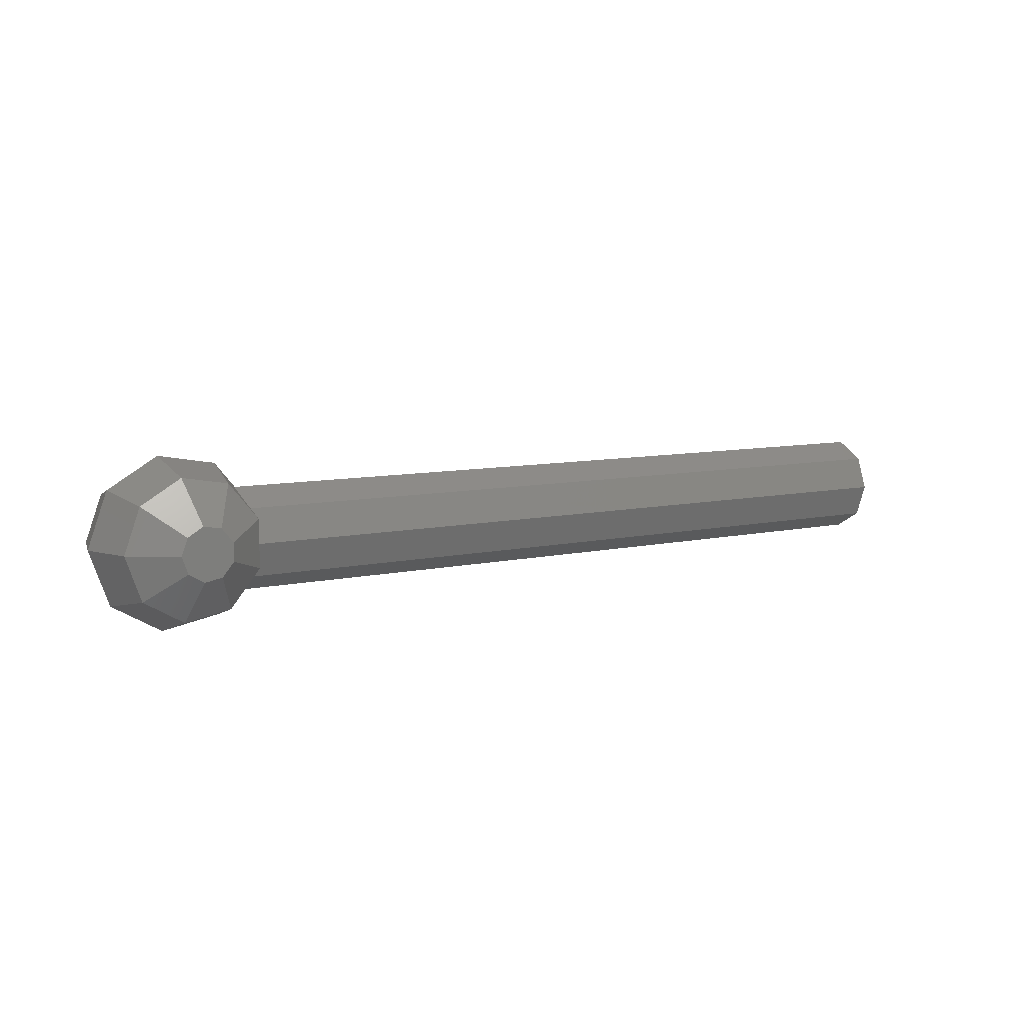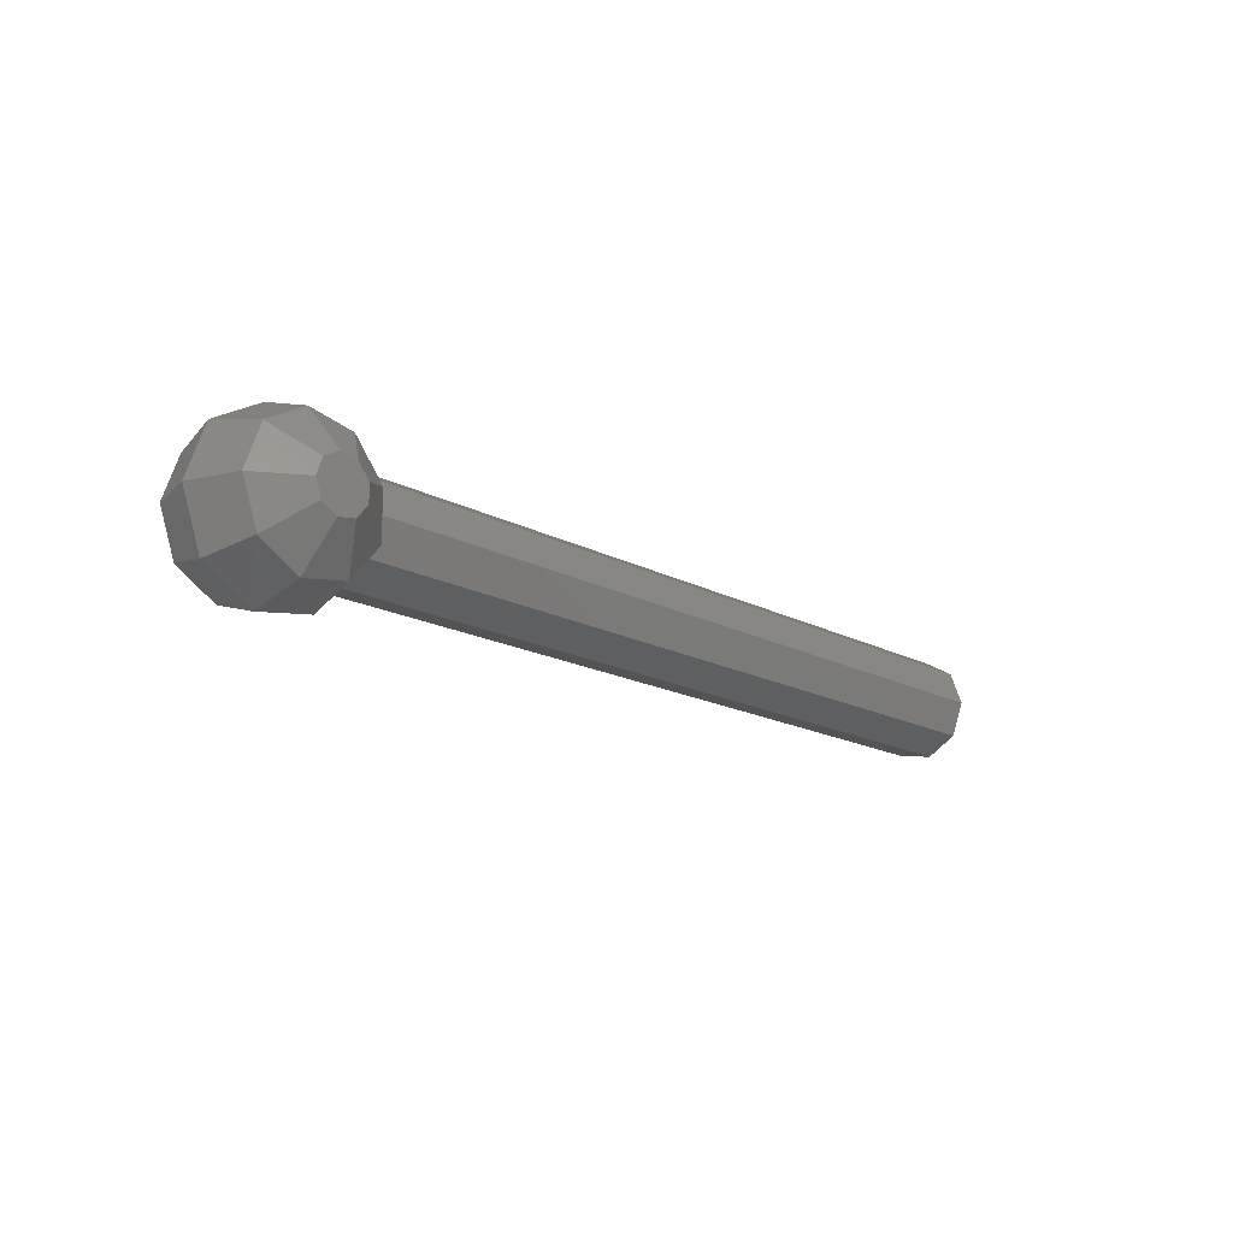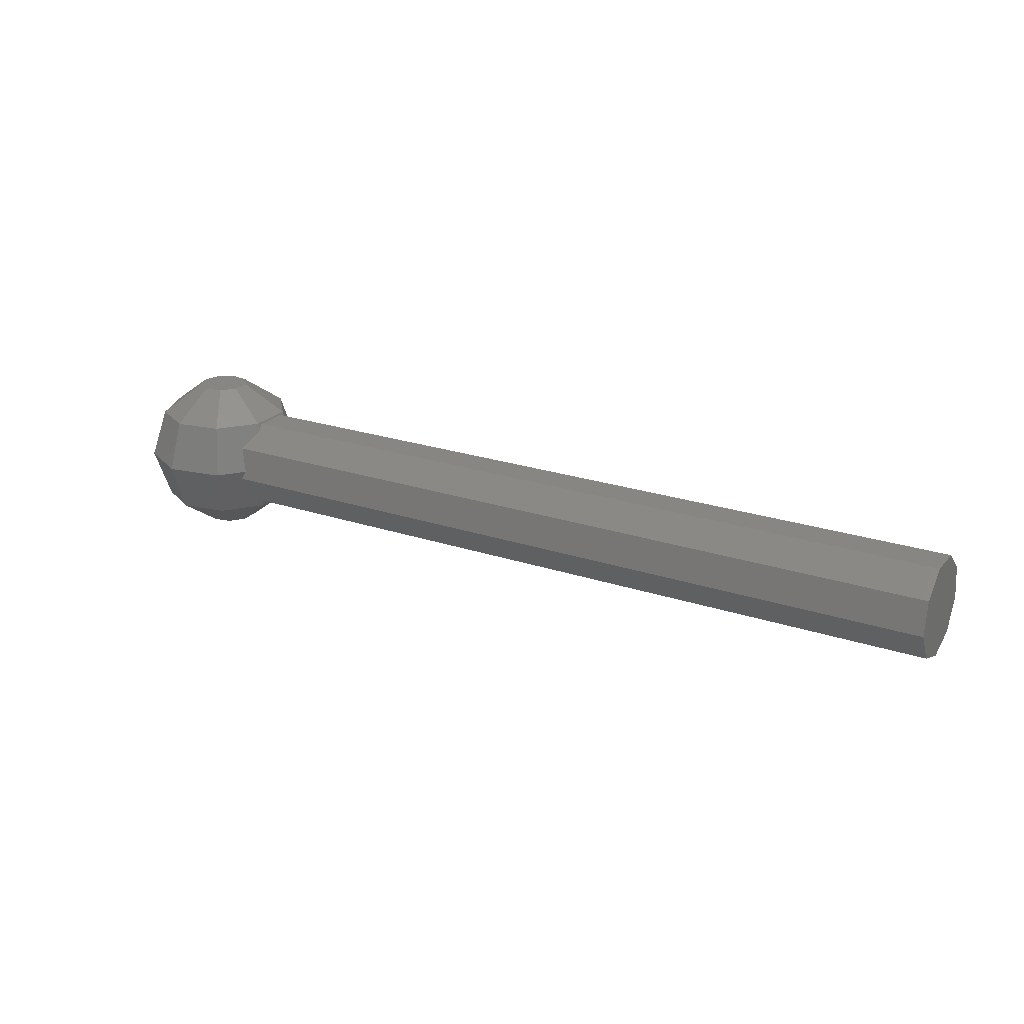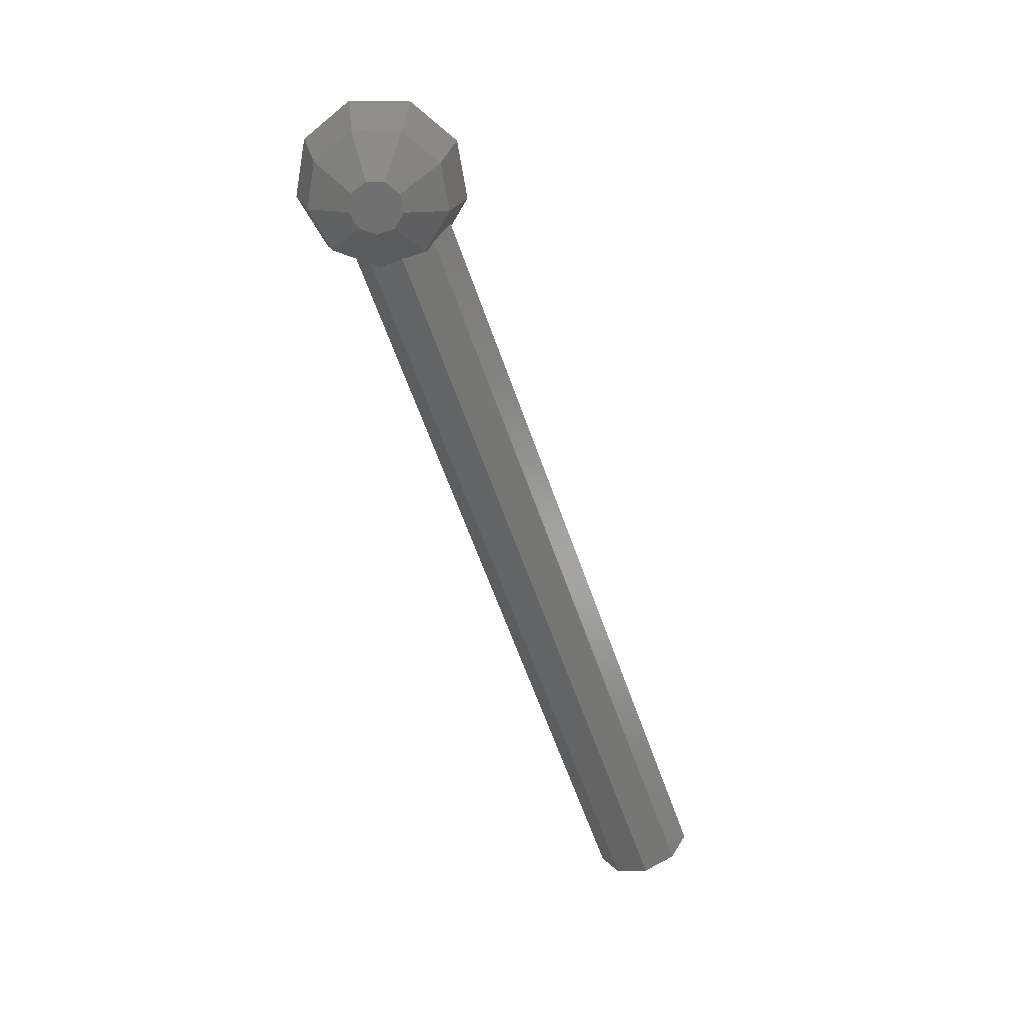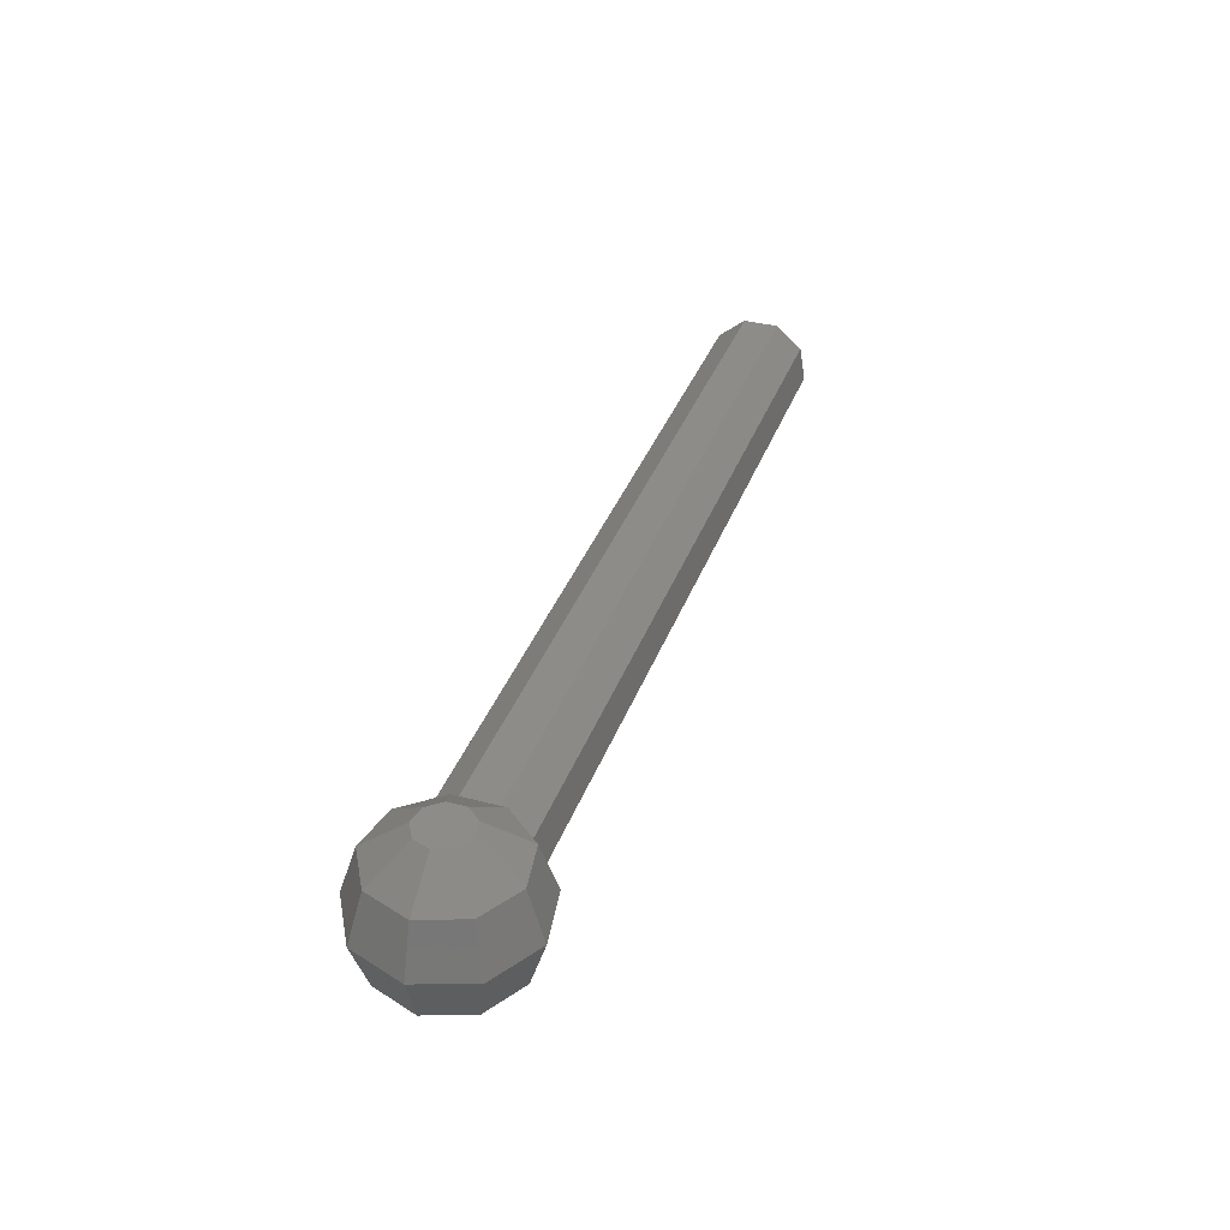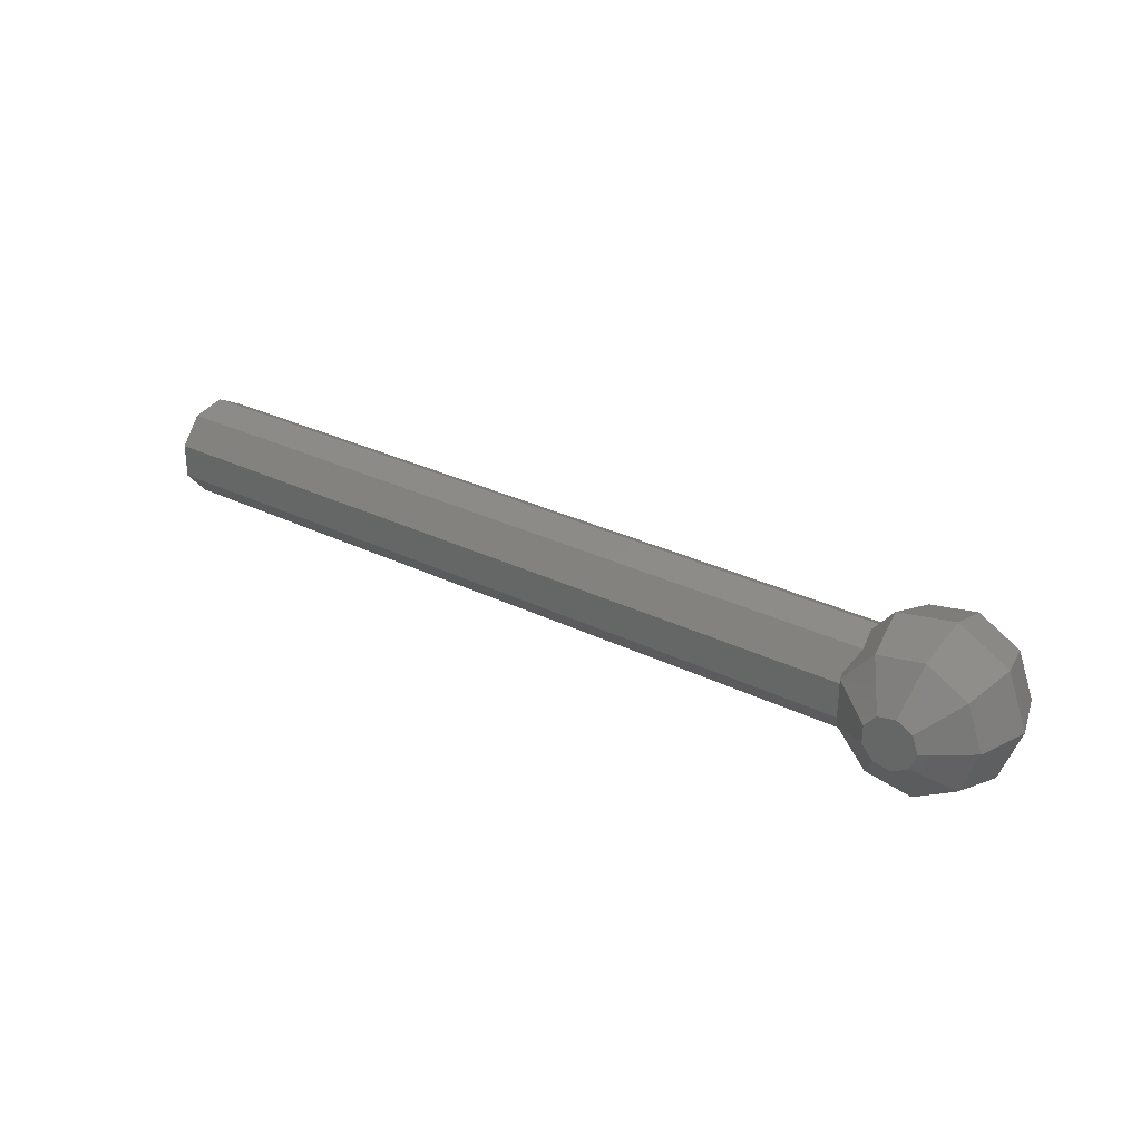
<metadata>
{"format":"stl","ext":"stl","renderer":"f3d","projection":"perspective","resolution":1024,"background":"white","views":[{"elev":8.0,"azim":146.8,"up":"+Y"},{"elev":-16.7,"azim":132.7,"up":"+Y"},{"elev":23.0,"azim":-150.2,"up":"+Z"},{"elev":-62.8,"azim":109.4,"up":"+Z"},{"elev":37.1,"azim":109.0,"up":"+Z"},{"elev":30.0,"azim":35.6,"up":"+Y"}]}
</metadata>
<code>
# stl→obj: 73 verts, 142 faces
v 962 1.678 610.6
v 500 0 610
v 960.6 14.35 615.2
v 962.8 0 610
v 500 19.28 617
v 964 19.28 617
v 500 10.26 668.2
v 961.6 -10.26 668.2
v 961.6 10.26 668.2
v 500 -10.26 668.2
v 966.4 26.04 654.7
v 500 25.98 655
v 966.4 25.98 655
v 962.7 28.63 640
v 500 29.54 634.8
v 965.5 29.54 634.8
v 964.9 25.04 627
v 960.6 14.35 664.8
v 500 -25.98 655
v 966.4 -26.04 654.7
v 966.4 -25.98 655
v 962.7 -28.63 640
v 500 -29.54 634.8
v 965.5 -29.54 634.8
v 500 -19.28 617
v 964.9 -25.04 627
v 964 -19.28 617
v 960.6 -14.35 664.8
v 960.6 -14.35 615.2
v 962 -1.678 610.6
v 975 -43.3 640
v 979.8 -35.03 669.4
v 1007 39.84 669.4
v 1003 15.22 687.6
v 1031 26 669.4
v 1038 -32.14 640
v 1007 -39.84 669.4
v 1009 -49.24 640
v 1038 32.14 640
v 1050 0 640
v 992.3 13.38 687.6
v 1040 0 669.4
v 1007 39.84 610.6
v 1009 49.24 640
v 1007 -39.84 610.6
v 992.3 -13.38 592.4
v 1003 -15.22 592.4
v 1012 9.932 687.6
v 1015 0 687.6
v 985.5 5.285 592.4
v 962 13.84 610.6
v 992.3 13.38 592.4
v 979.8 35.03 610.6
v 1031 -26 610.6
v 1015 0 592.4
v 1040 0 610.6
v 1031 -26 669.4
v 1003 15.22 592.4
v 1031 26 610.6
v 962 -13.84 669.4
v 975 43.3 640
v 992.3 -13.38 687.6
v 1012 -9.932 592.4
v 1012 9.932 592.4
v 985.5 -5.285 592.4
v 979.8 35.03 669.4
v 1003 -15.22 687.6
v 979.8 -35.03 610.6
v 962 13.84 669.4
v 985.5 -5.285 687.6
v 985.5 5.285 687.6
v 962 -13.84 610.6
v 1012 -9.932 687.6
f 1 2 3
f 2 1 4
f 5 3 2
f 3 5 6
f 7 8 9
f 8 7 10
f 11 12 13
f 14 12 11
f 15 14 16
f 14 15 12
f 17 15 16
f 6 15 17
f 15 6 5
f 13 12 18
f 7 18 12
f 18 7 9
f 19 20 21
f 19 22 20
f 23 22 19
f 22 23 24
f 5 12 15
f 5 7 12
f 2 7 5
f 2 10 7
f 25 10 2
f 25 19 10
f 19 25 23
f 23 26 24
f 27 23 25
f 23 27 26
f 8 10 28
f 19 28 10
f 28 19 21
f 27 25 29
f 2 29 25
f 29 2 30
f 30 2 4
f 31 20 22
f 20 31 32
f 33 34 35
f 36 37 38
f 39 35 40
f 33 41 34
f 40 35 42
f 39 43 44
f 39 33 35
f 45 46 47
f 35 34 48
f 35 48 49
f 50 51 52
f 37 31 38
f 53 6 17
f 51 6 53
f 6 51 3
f 54 55 56
f 57 37 36
f 58 52 43
f 59 43 39
f 32 28 21
f 28 32 60
f 32 21 20
f 36 54 40
f 35 49 42
f 43 61 44
f 44 33 39
f 62 32 37
f 38 31 45
f 38 45 36
f 32 31 37
f 36 45 54
f 54 63 55
f 40 54 56
f 56 55 59
f 63 64 55
f 47 64 63
f 47 58 64
f 46 58 47
f 46 52 58
f 65 52 46
f 52 65 50
f 53 17 16
f 16 61 53
f 61 16 14
f 62 60 32
f 33 61 66
f 53 61 43
f 52 51 53
f 56 59 40
f 40 59 39
f 44 61 33
f 11 61 14
f 61 11 66
f 57 67 37
f 45 68 46
f 45 31 68
f 69 70 71
f 70 69 60
f 33 66 41
f 9 69 18
f 8 69 9
f 8 60 69
f 60 8 28
f 52 53 43
f 67 62 37
f 40 57 36
f 42 57 40
f 42 49 57
f 54 47 63
f 45 47 54
f 65 4 50
f 30 65 72
f 65 30 4
f 1 50 4
f 50 1 51
f 26 68 24
f 31 24 68
f 24 31 22
f 68 72 46
f 46 72 65
f 13 66 11
f 18 66 13
f 66 18 69
f 66 69 41
f 48 73 49
f 34 73 48
f 34 67 73
f 41 67 34
f 41 62 67
f 71 62 41
f 62 71 70
f 59 58 43
f 73 67 57
f 49 73 57
f 72 27 29
f 27 68 26
f 68 27 72
f 1 3 51
f 72 29 30
f 41 69 71
f 70 60 62
f 64 58 59
f 55 64 59

</code>
